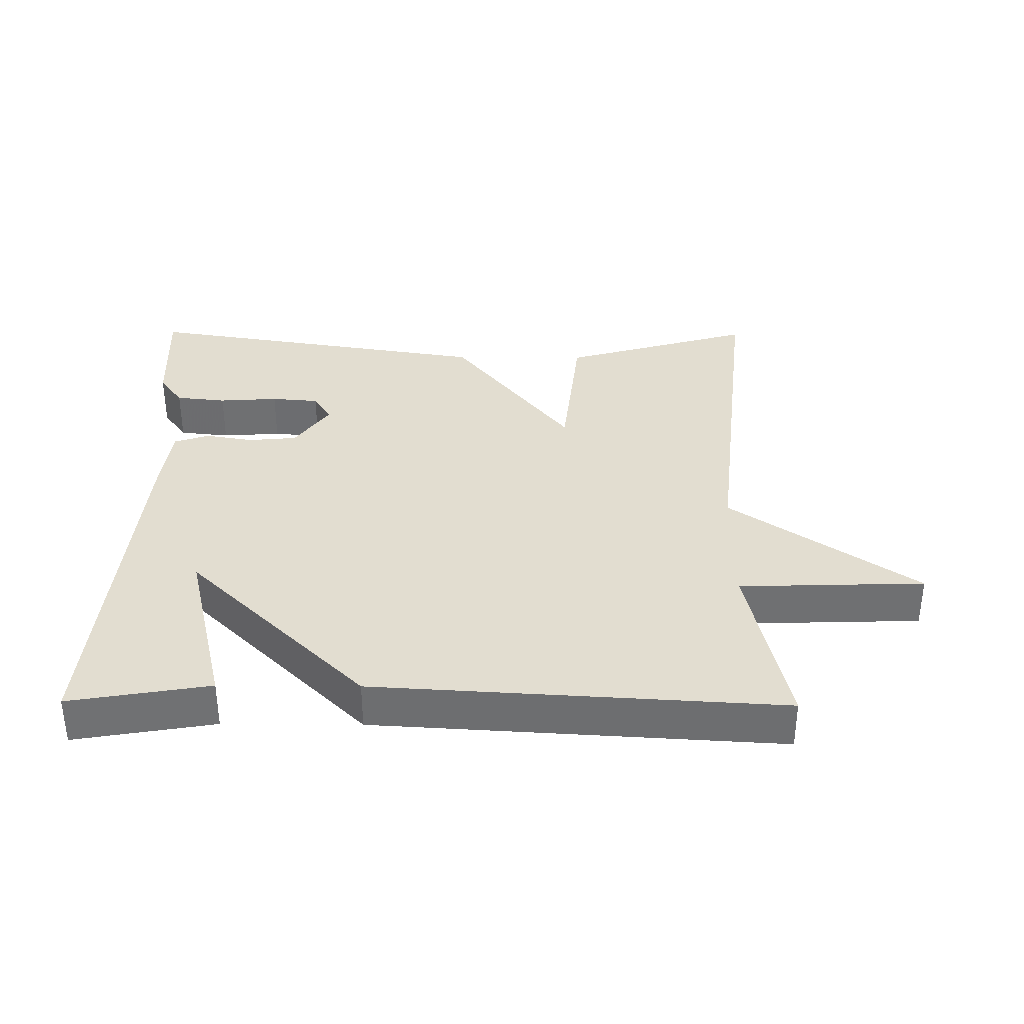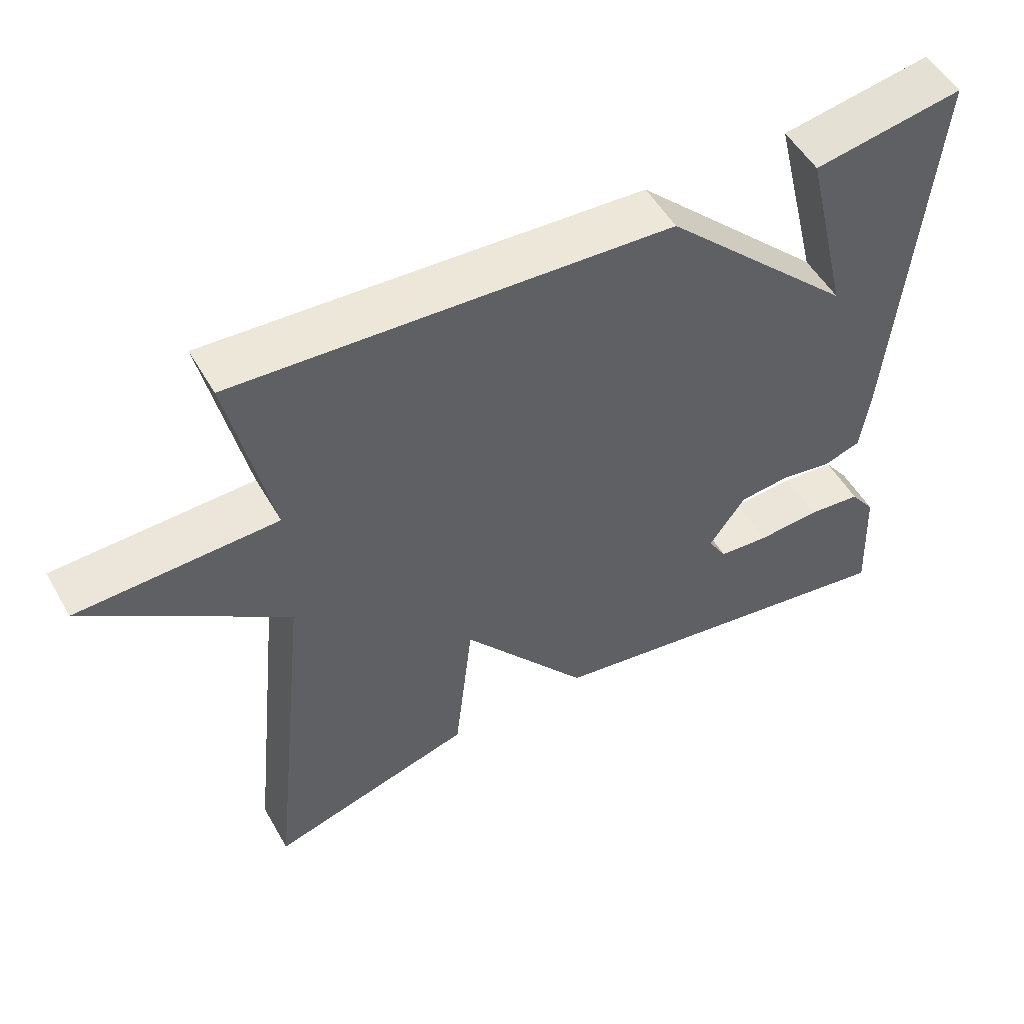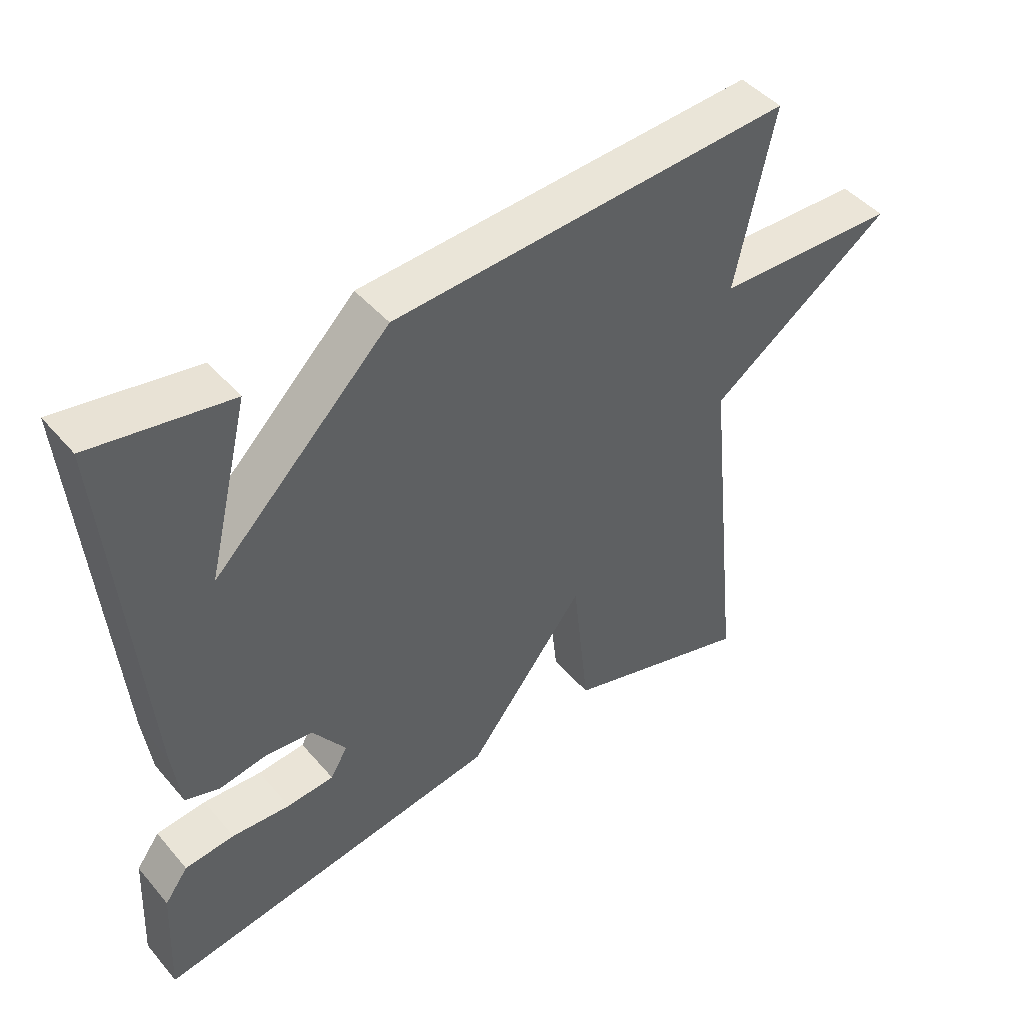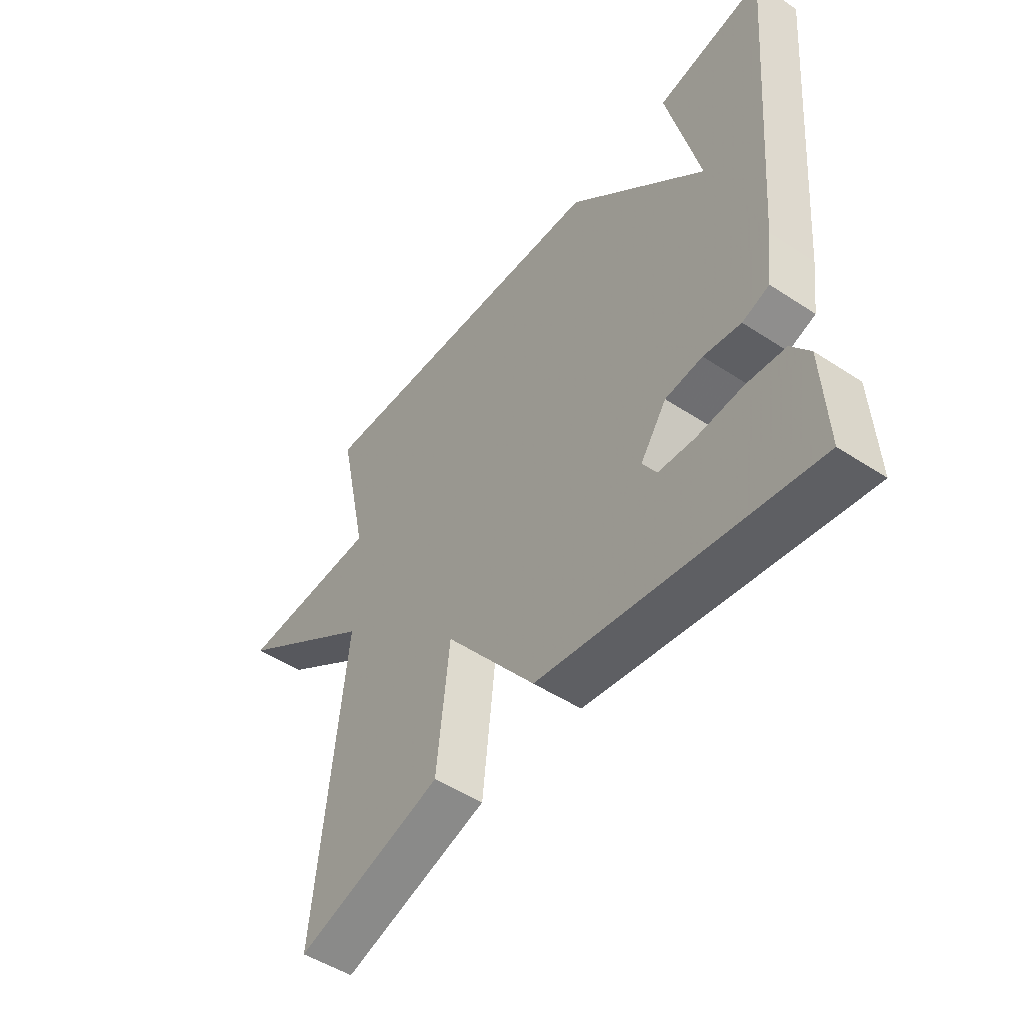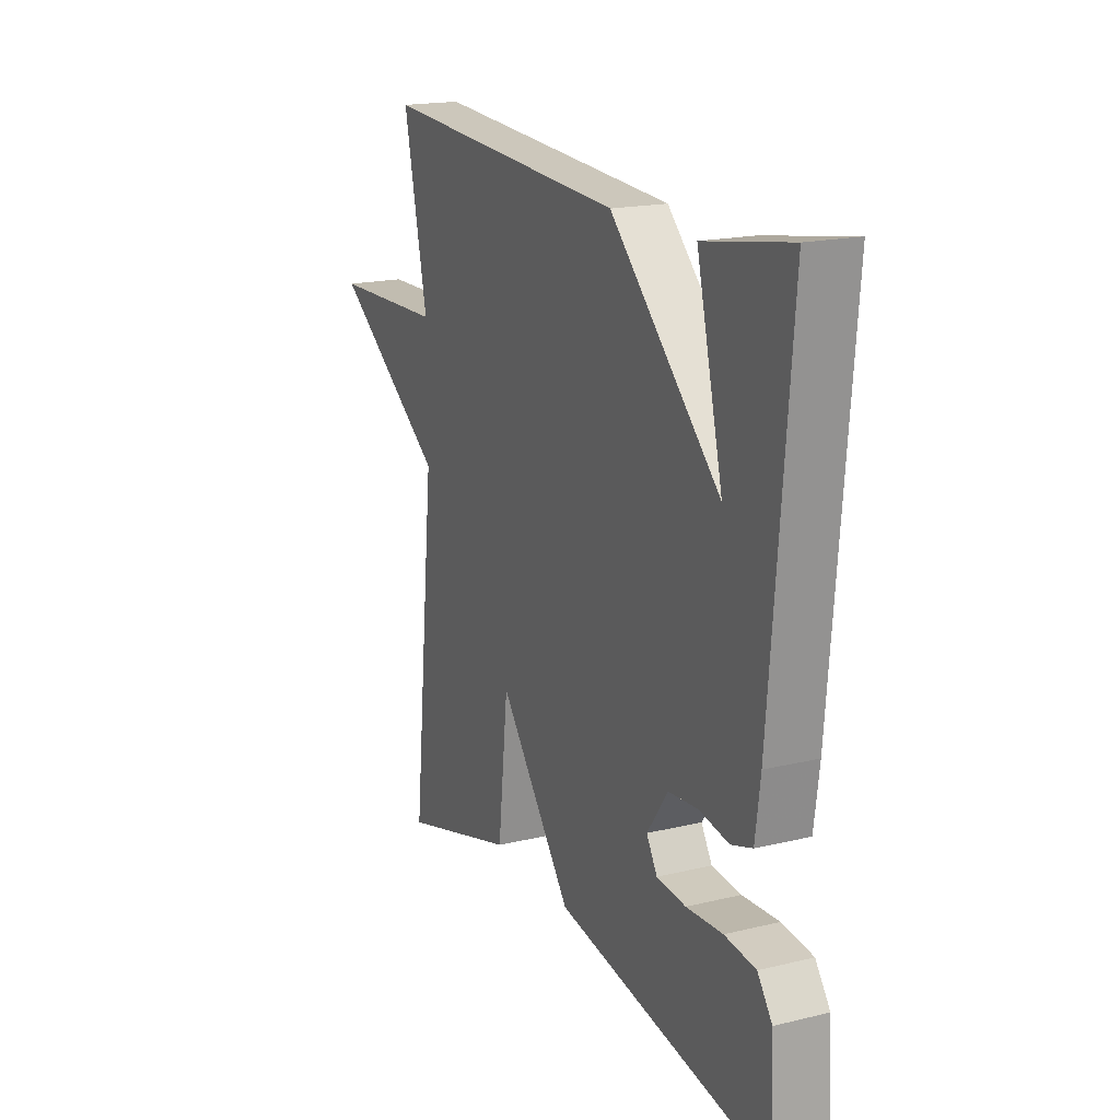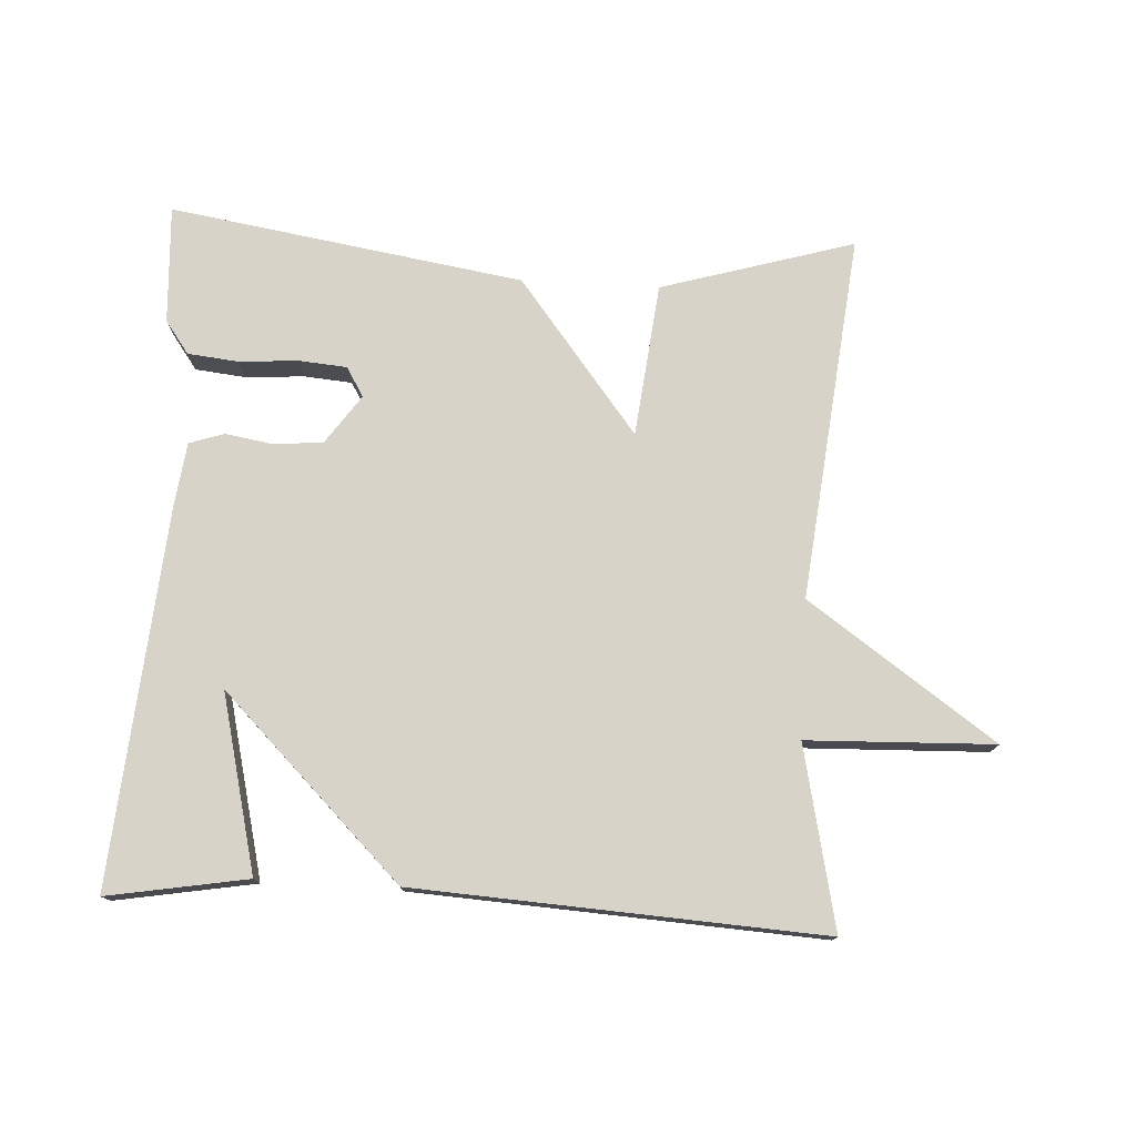
<metadata>
{"format":"obj","ext":"obj","renderer":"f3d","projection":"perspective","resolution":1024,"background":"white","views":[{"elev":35.3,"azim":0.5,"up":"+Y"},{"elev":52.3,"azim":150.8,"up":"+Z"},{"elev":45.8,"azim":-37.9,"up":"+Z"},{"elev":-49.6,"azim":-126.0,"up":"+Z"},{"elev":18.3,"azim":-115.0,"up":"+Z"},{"elev":76.4,"azim":3.1,"up":"+Y"}]}
</metadata>
<code>
v 0.5 0.07 0.5
v 0.443 0.07 0.235
v 0.716 0.07 0.226
v 0.443 0.07 0.035
v 0.5 0.07 -0.5
v 0.218 0.07 -0.417
v 0.193 0.07 -0.193
v 0.018 0.07 -0.417
v -0.5 0.07 -0.5
v -0.491 0.07 -0.327
v -0.456 0.07 -0.279
v -0.382 0.07 -0.271
v -0.295 0.07 -0.277
v -0.225 0.07 -0.271
v -0.199 0.07 -0.228
v -0.249 0.07 -0.157
v -0.32 0.07 -0.15
v -0.391 0.07 -0.162
v -0.442 0.07 -0.145
v -0.454 0.07 -0.052
v -0.5 0.07 0.5
v -0.295 0.07 0.465
v -0.358 0.07 0.207
v -0.095 0.07 0.465
v 0.5 0 0.5
v 0.443 0 0.235
v 0.716 0 0.226
v 0.443 0 0.035
v 0.5 0 -0.5
v 0.218 0 -0.417
v 0.193 0 -0.193
v 0.018 0 -0.417
v -0.5 0 -0.5
v -0.491 0 -0.327
v -0.456 0 -0.279
v -0.382 0 -0.271
v -0.295 0 -0.277
v -0.225 0 -0.271
v -0.199 0 -0.228
v -0.249 0 -0.157
v -0.32 0 -0.15
v -0.391 0 -0.162
v -0.442 0 -0.145
v -0.454 0 -0.052
v -0.5 0 0.5
v -0.295 0 0.465
v -0.358 0 0.207
v -0.095 0 0.465
f 23 24 1 2
f 20 21 22 23
f 2 3 4
f 23 2 4
f 20 23 4
f 19 20 4
f 18 19 4
f 17 18 4
f 16 17 4
f 15 16 4
f 14 15 4
f 11 12 13
f 10 11 13
f 9 10 13
f 8 9 13
f 8 13 14
f 7 8 14
f 4 5 6 7
f 4 7 14
f 26 25 48 47
f 47 46 45 44
f 28 27 26
f 28 26 47
f 28 47 44
f 28 44 43
f 28 43 42
f 28 42 41
f 28 41 40
f 28 40 39
f 28 39 38
f 37 36 35
f 37 35 34
f 37 34 33
f 37 33 32
f 38 37 32
f 38 32 31
f 31 30 29 28
f 38 31 28
f 1 25 26 2
f 2 26 27 3
f 3 27 28 4
f 4 28 29 5
f 5 29 30 6
f 6 30 31 7
f 7 31 32 8
f 8 32 33 9
f 9 33 34 10
f 10 34 35 11
f 11 35 36 12
f 12 36 37 13
f 13 37 38 14
f 14 38 39 15
f 15 39 40 16
f 16 40 41 17
f 17 41 42 18
f 18 42 43 19
f 19 43 44 20
f 20 44 45 21
f 21 45 46 22
f 22 46 47 23
f 23 47 48 24
f 24 48 25 1

</code>
